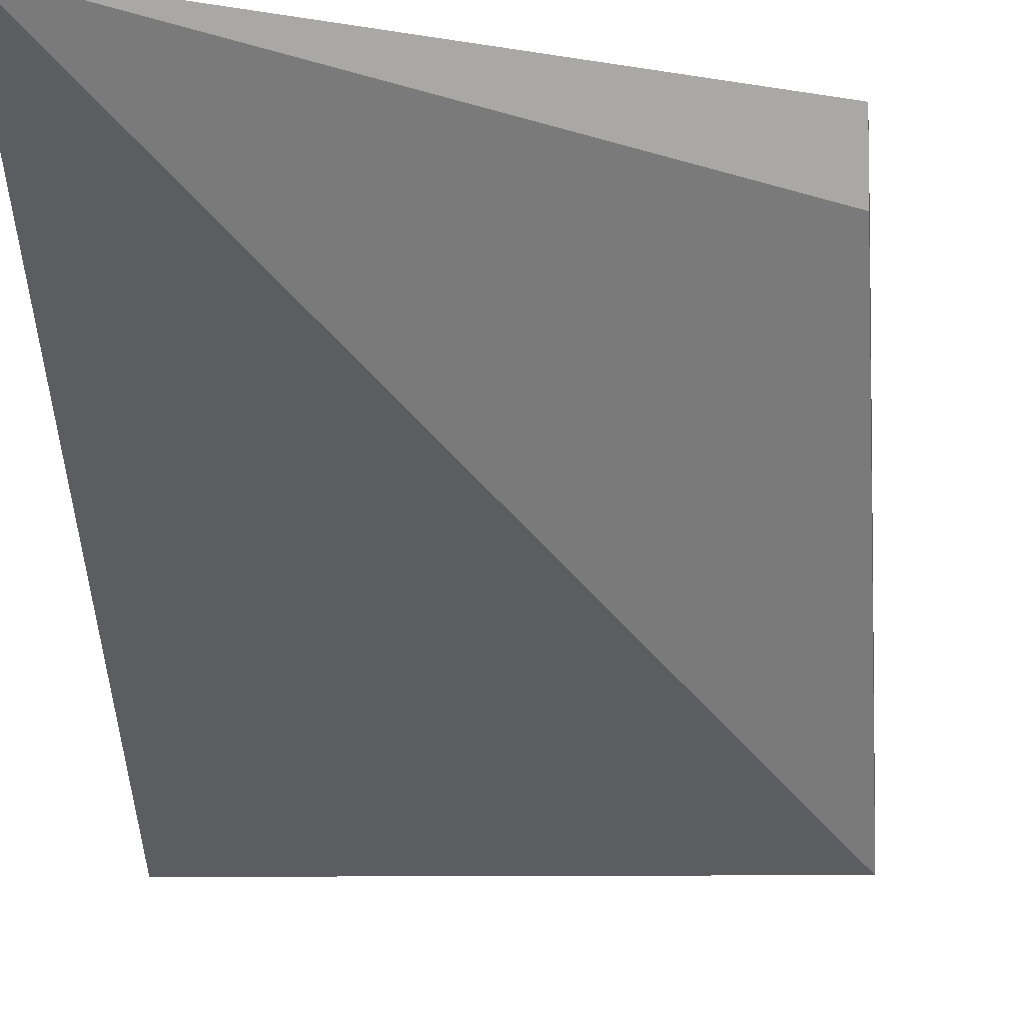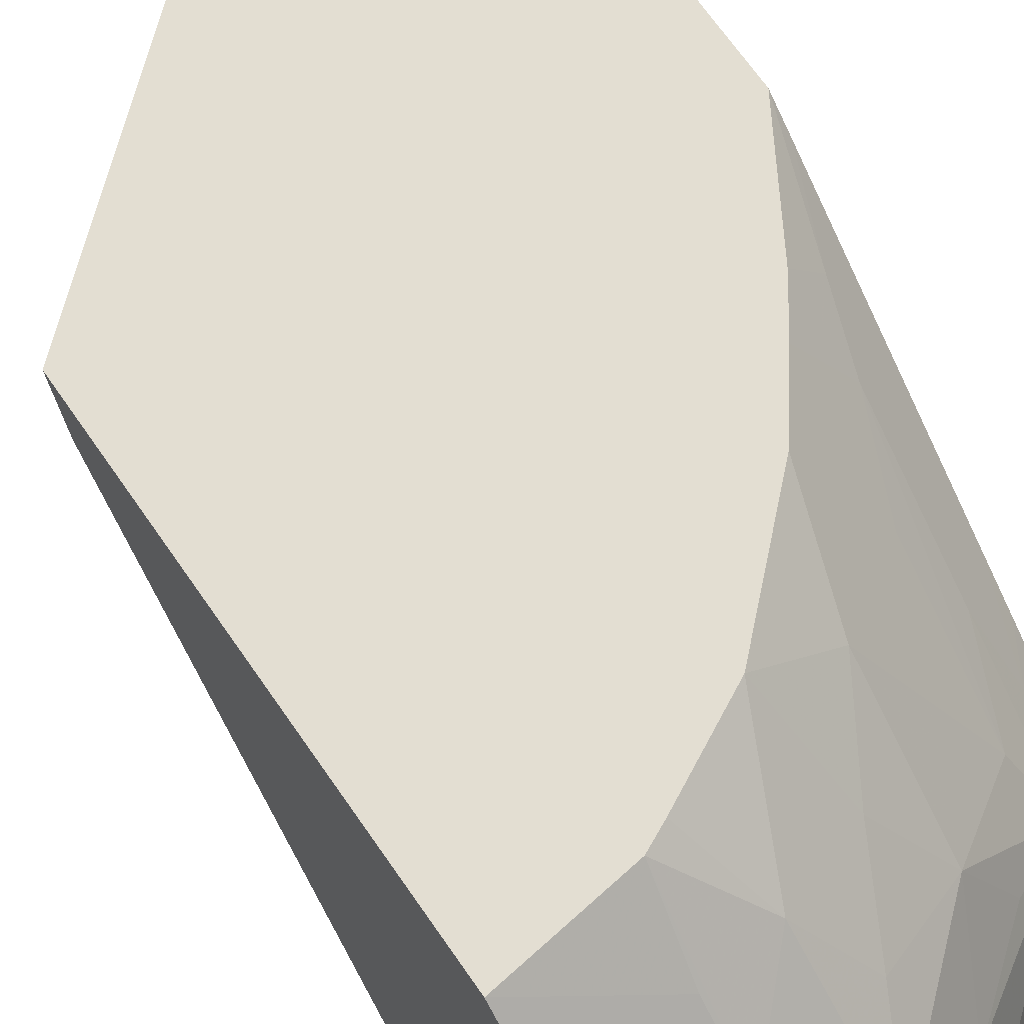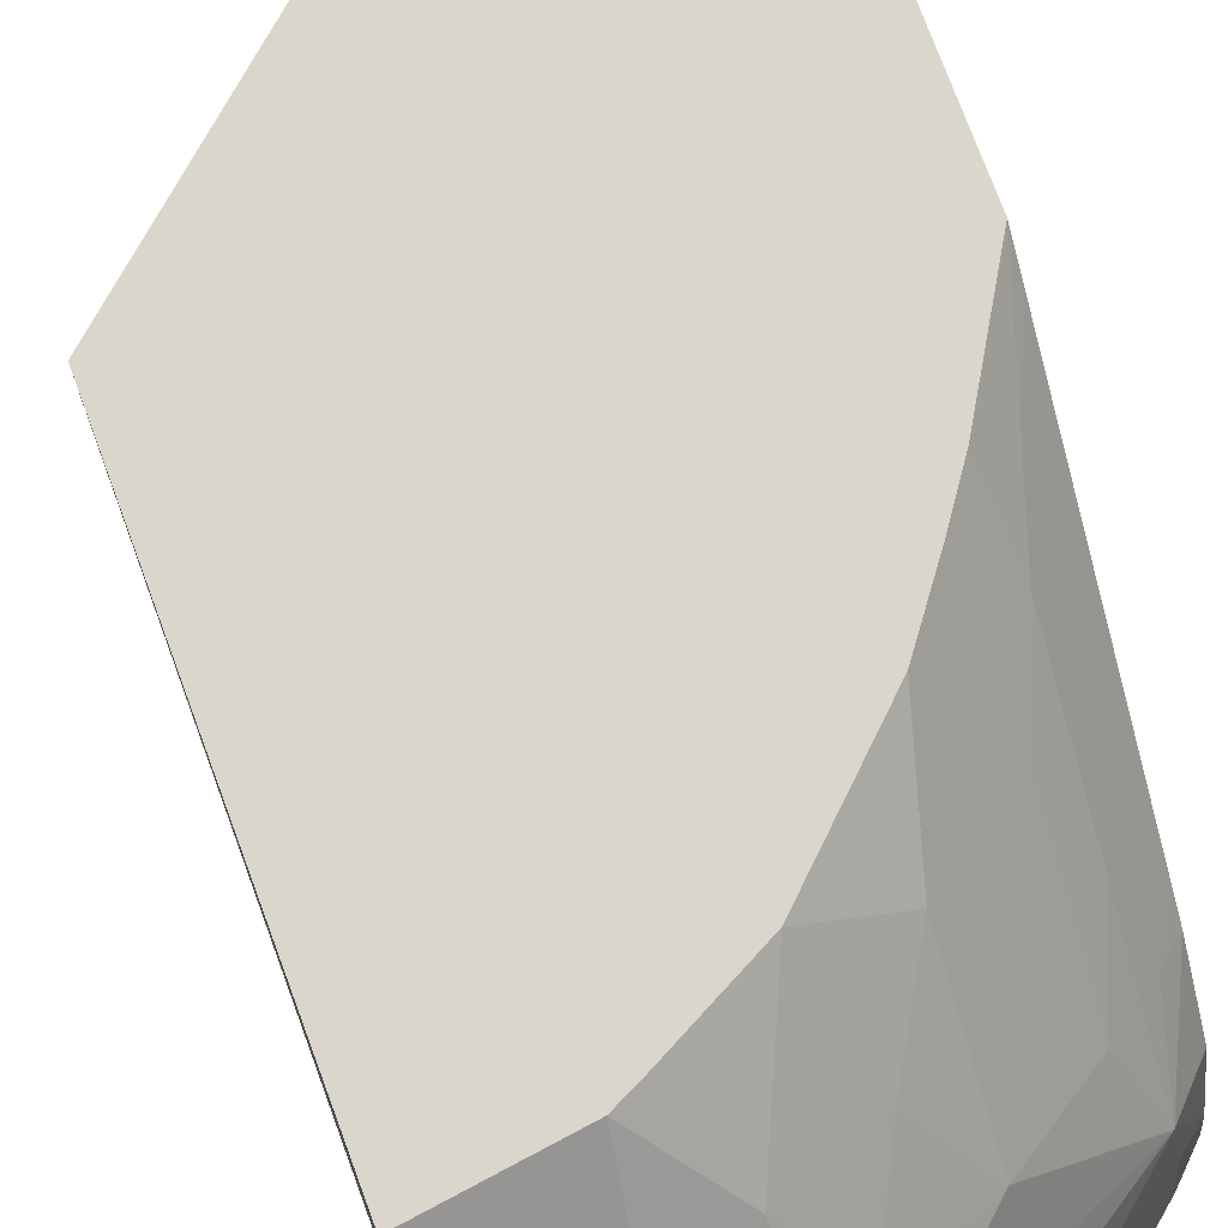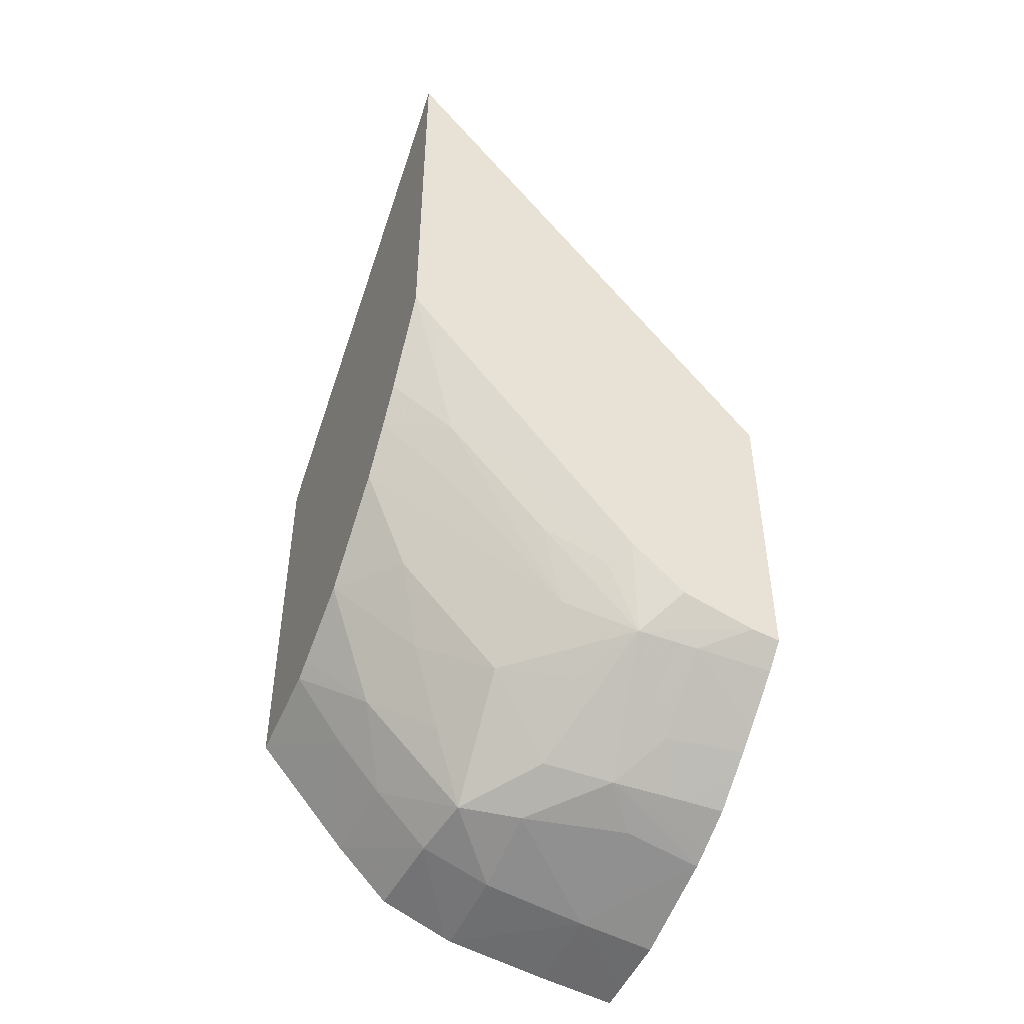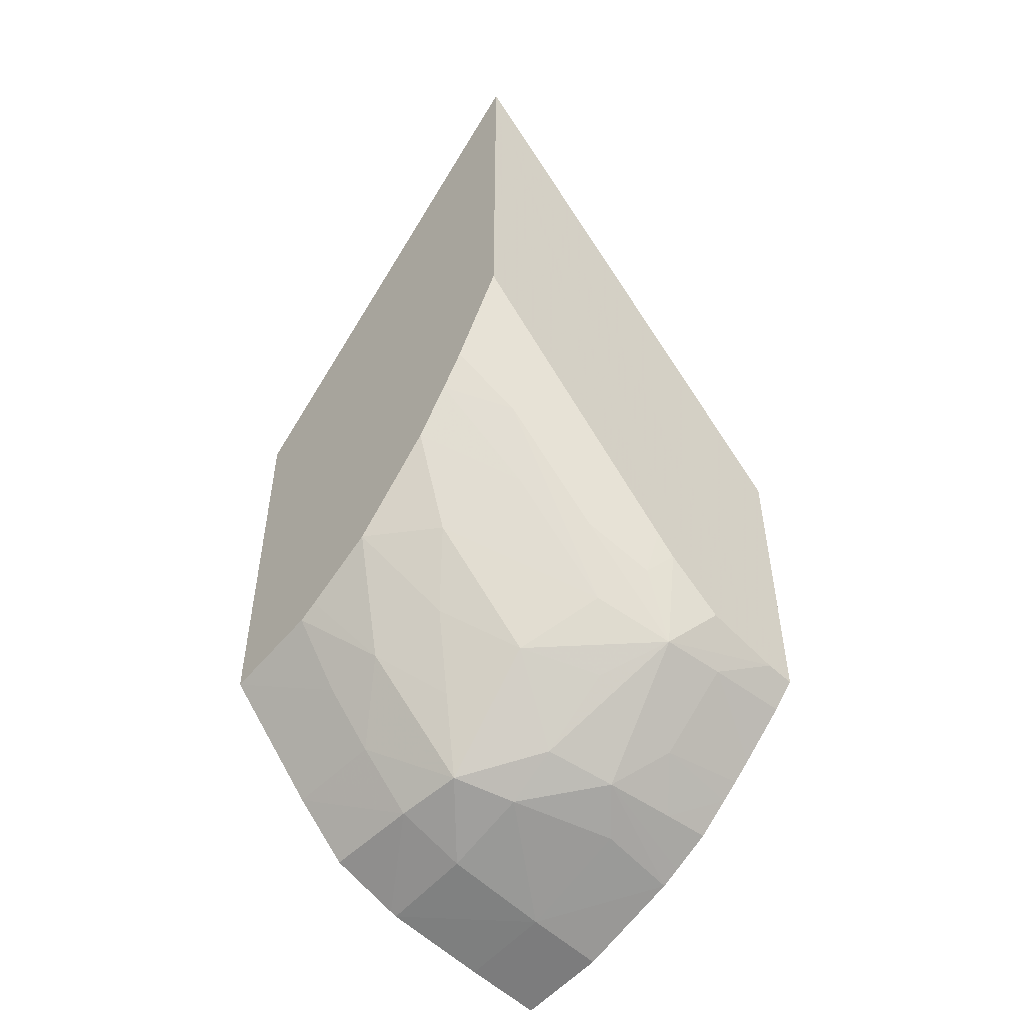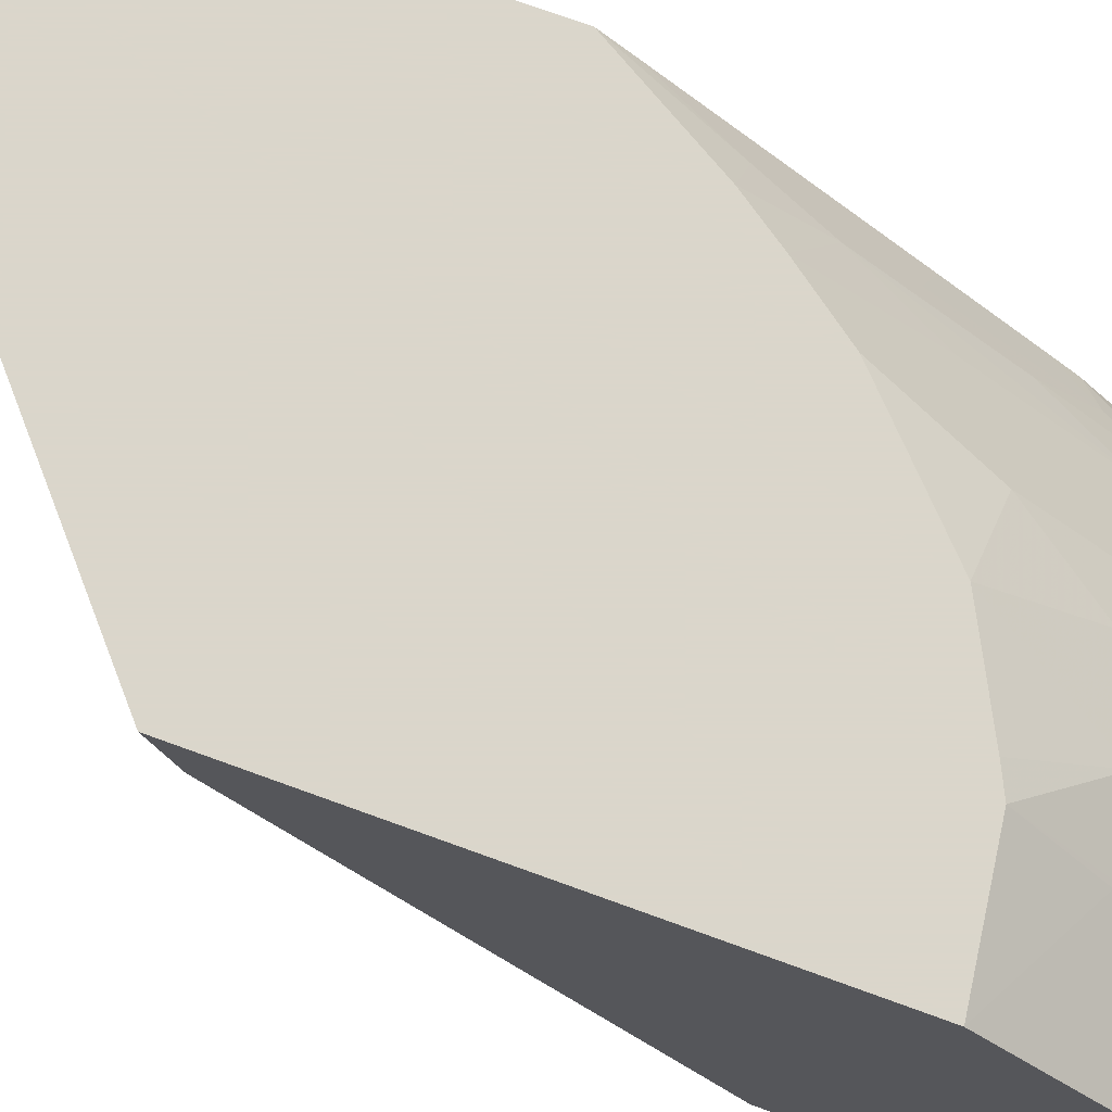
<metadata>
{"format":"obj","ext":"obj","renderer":"f3d","projection":"perspective","resolution":1024,"background":"white","views":[{"elev":-5.0,"azim":-174.6,"up":"+Z"},{"elev":67.6,"azim":-34.5,"up":"+Z"},{"elev":73.9,"azim":-20.2,"up":"+Z"},{"elev":-47.2,"azim":65.9,"up":"+Y"},{"elev":-51.1,"azim":48.6,"up":"+Y"},{"elev":73.7,"azim":-70.0,"up":"+Z"}]}
</metadata>
<code>
v 0.07695 -0.09841 0.1066
v 0.06344 -0.1108 0.1047
v 0.06344 -0.1102 0.1066
v 0.07695 -0.1128 0.1066
v 0.07695 -0.114 0.09291
v 0.06344 -0.1209 0.09291
v 0.06344 -0.1237 0.1066
v 0.07514 -0.1159 0.1066
v 0.07609 -0.1159 0.1053
v 0.07695 -0.1136 0.106
v 0.07695 -0.1246 0.09291
v 0.06344 -0.1308 0.09291
v 0.06344 -0.127 0.1036
v 0.06667 -0.1252 0.1049
v 0.06694 -0.1232 0.1066
v 0.07432 -0.1171 0.1066
v 0.07559 -0.1177 0.1045
v 0.07695 -0.1158 0.104
v 0.0761 -0.1191 0.1024
v 0.07695 -0.1192 0.1009
v 0.07695 -0.1245 0.0939
v 0.076 -0.1252 0.09556
v 0.0767 -0.1249 0.09291
v 0.06427 -0.1307 0.09291
v 0.06344 -0.1305 0.09556
v 0.06344 -0.1272 0.1035
v 0.06667 -0.127 0.1033
v 0.06762 -0.1228 0.1066
v 0.06867 -0.1249 0.1046
v 0.07312 -0.1187 0.1066
v 0.07475 -0.1201 0.1034
v 0.07486 -0.1238 0.09999
v 0.07568 -0.1214 0.101
v 0.07625 -0.1227 0.09893
v 0.07695 -0.1203 0.09997
v 0.07695 -0.1238 0.09644
v 0.07575 -0.125 0.09761
v 0.07351 -0.1272 0.0956
v 0.07462 -0.1267 0.09291
v 0.07619 -0.1254 0.09291
v 0.06667 -0.1306 0.09291
v 0.06667 -0.1302 0.09556
v 0.06344 -0.1299 0.09912
v 0.06667 -0.1288 0.1015
v 0.06344 -0.129 0.1017
v 0.06888 -0.1286 0.1012
v 0.07014 -0.1215 0.1066
v 0.06996 -0.1263 0.1025
v 0.07105 -0.124 0.1038
v 0.07237 -0.1217 0.1048
v 0.07362 -0.1227 0.1024
v 0.07248 -0.1253 0.1014
v 0.07695 -0.1222 0.09833
v 0.07695 -0.1214 0.09898
v 0.07372 -0.1259 0.09893
v 0.07135 -0.1278 0.09912
v 0.07188 -0.1283 0.09681
v 0.07214 -0.1284 0.09444
v 0.07339 -0.1277 0.09291
v 0.07398 -0.1272 0.09291
v 0.0703 -0.1295 0.09291
v 0.07051 -0.129 0.0956
v 0.06956 -0.1289 0.09912
v 0.06667 -0.1297 0.09912
v 0.06344 -0.1299 0.09935
v 0.07095 -0.1292 0.09291
v 0.07228 -0.1285 0.09291
f 1 2 3
f 1 3 7
f 1 7 15
f 1 15 28
f 1 28 47
f 1 47 30
f 1 30 16
f 1 16 8
f 1 8 4
f 1 4 10
f 1 10 18
f 1 18 20
f 1 20 35
f 1 35 54
f 1 54 53
f 1 53 36
f 1 36 21
f 1 21 11
f 1 11 5
f 1 5 6
f 1 6 2
f 2 6 12
f 2 12 25
f 2 25 43
f 2 43 65
f 2 65 45
f 2 45 26
f 2 26 13
f 2 13 7
f 2 7 3
f 4 8 9
f 4 9 10
f 5 11 23
f 5 23 40
f 5 40 39
f 5 39 60
f 5 60 59
f 5 59 67
f 5 67 66
f 5 66 61
f 5 61 41
f 5 41 24
f 5 24 12
f 5 12 6
f 7 13 14
f 7 14 15
f 8 16 17
f 8 17 9
f 9 18 10
f 9 17 19
f 9 19 20
f 9 20 18
f 11 21 22
f 11 22 23
f 12 24 25
f 13 26 14
f 14 26 27
f 14 27 15
f 15 27 29
f 15 29 28
f 16 30 31
f 16 31 17
f 17 31 32
f 17 32 33
f 17 33 19
f 19 33 34
f 19 34 20
f 20 34 35
f 21 36 37
f 21 37 22
f 22 37 38
f 22 38 39
f 22 39 40
f 22 40 23
f 24 41 42
f 24 42 25
f 25 42 43
f 26 44 27
f 26 45 44
f 27 44 46
f 27 46 29
f 28 29 47
f 29 46 48
f 29 48 49
f 29 49 47
f 30 47 50
f 30 50 51
f 30 51 32
f 30 32 31
f 32 52 37
f 32 37 33
f 32 51 52
f 33 37 34
f 34 53 54
f 34 54 35
f 34 37 53
f 36 53 37
f 37 52 55
f 37 55 56
f 37 56 57
f 37 57 38
f 38 57 58
f 38 58 59
f 38 59 60
f 38 60 39
f 41 61 42
f 42 61 62
f 42 62 63
f 42 63 64
f 42 64 43
f 43 64 44
f 43 44 65
f 44 45 65
f 44 64 46
f 46 64 63
f 46 63 56
f 46 56 52
f 46 52 48
f 47 49 50
f 48 52 49
f 49 52 50
f 50 52 51
f 52 56 55
f 56 63 57
f 57 63 62
f 57 62 61
f 57 61 66
f 57 66 58
f 58 67 59
f 58 66 67

</code>
